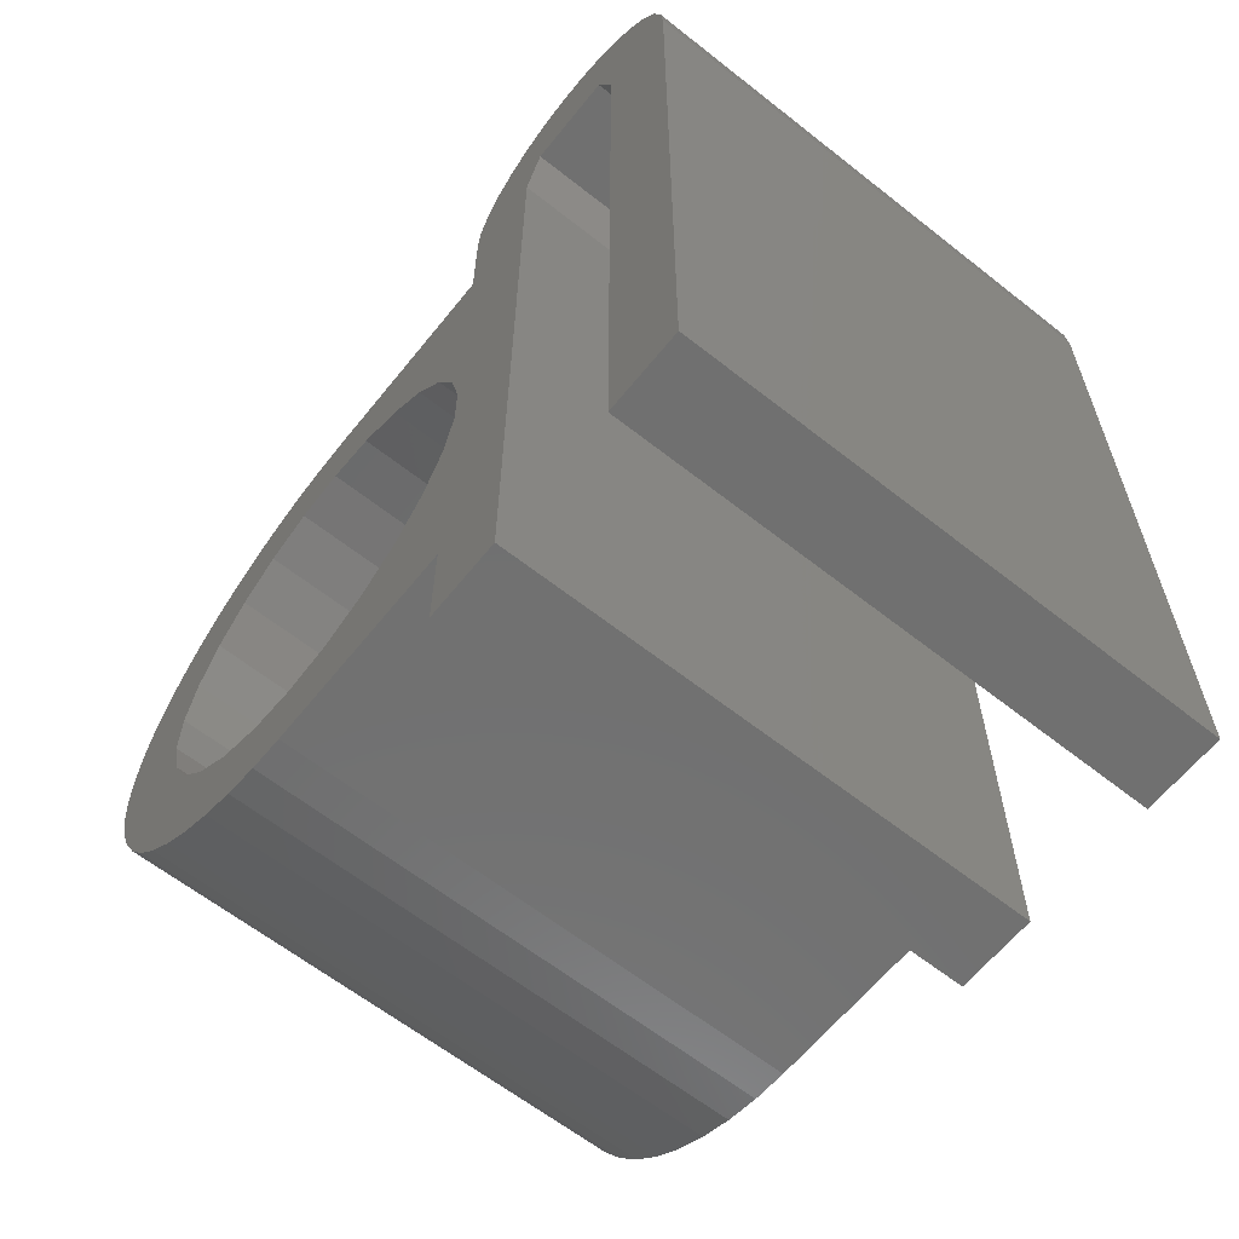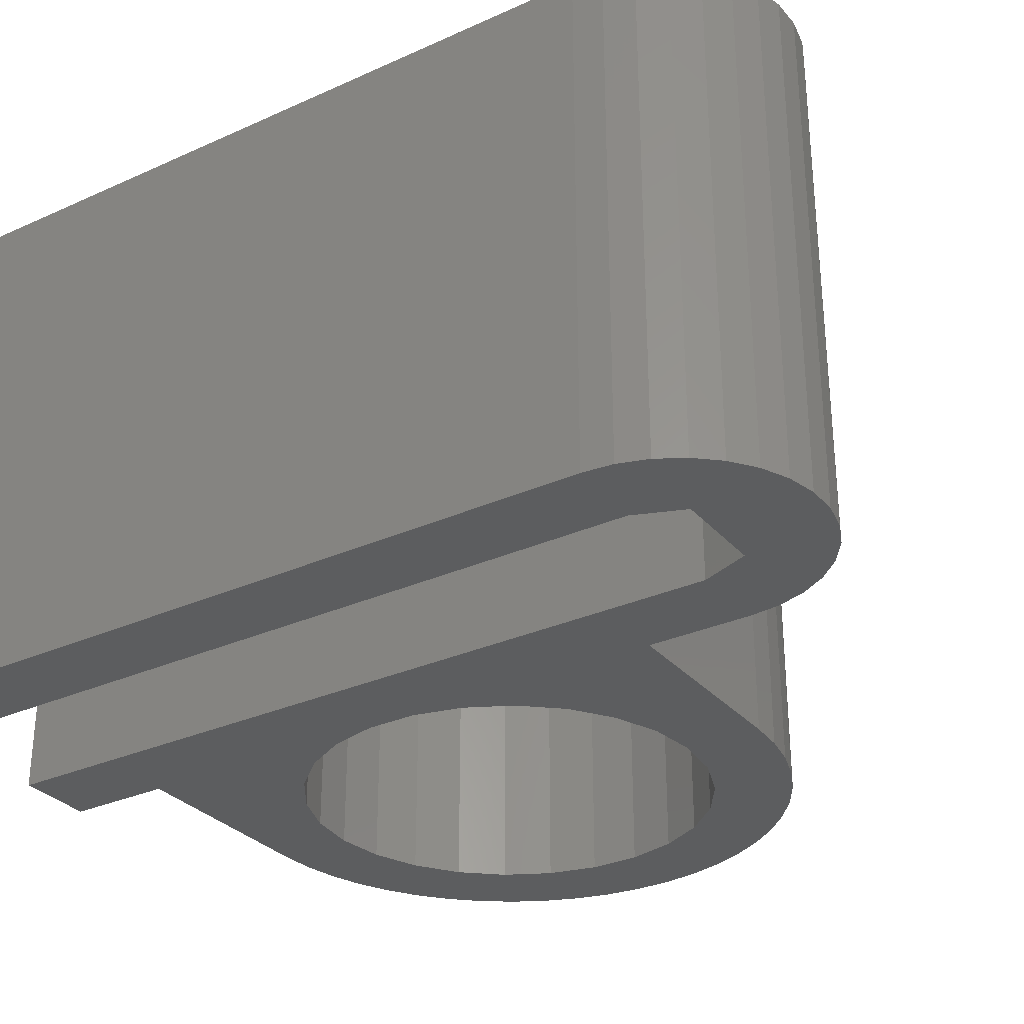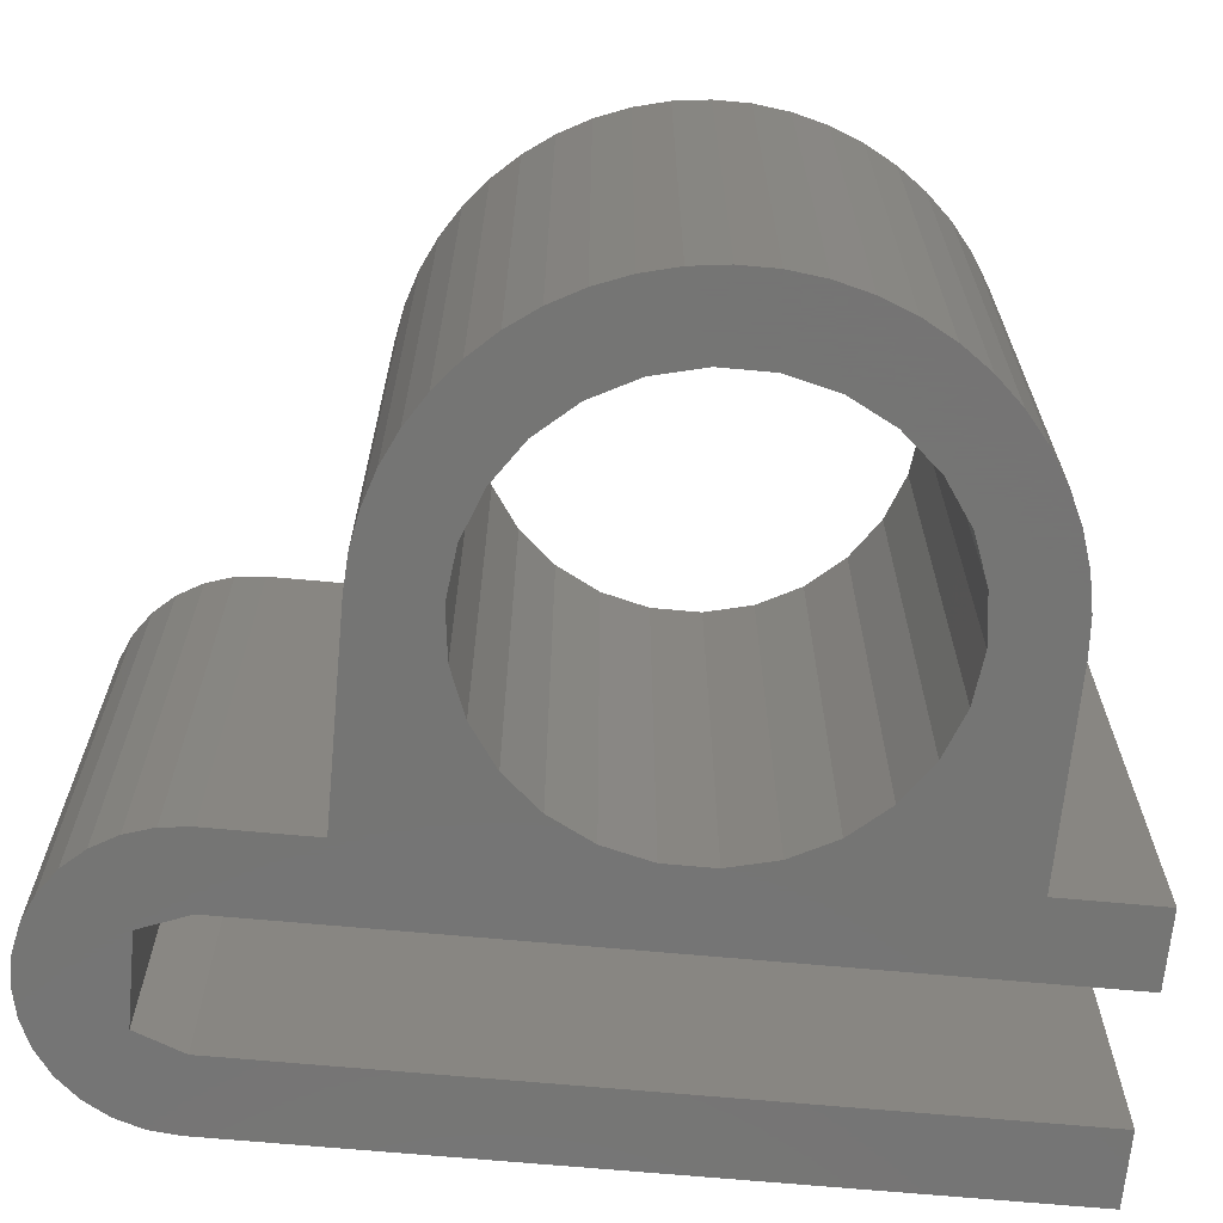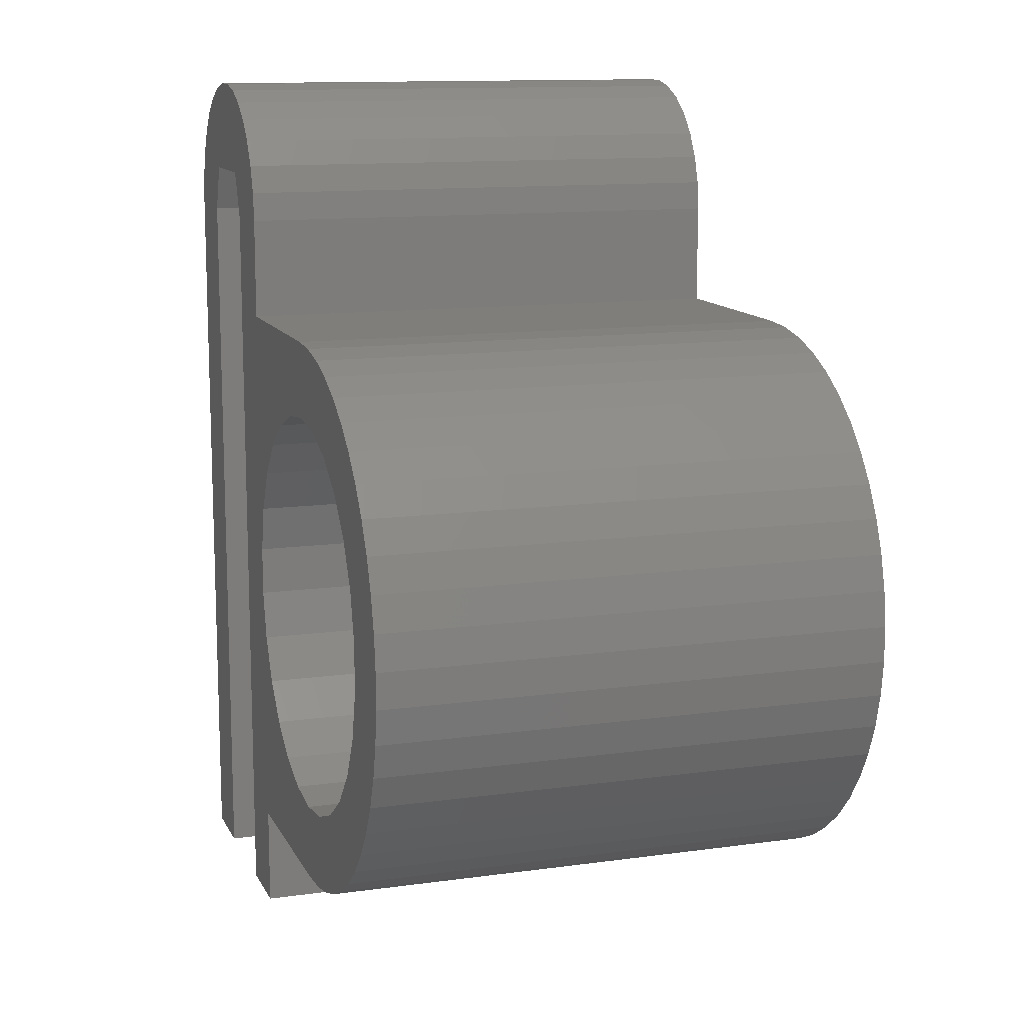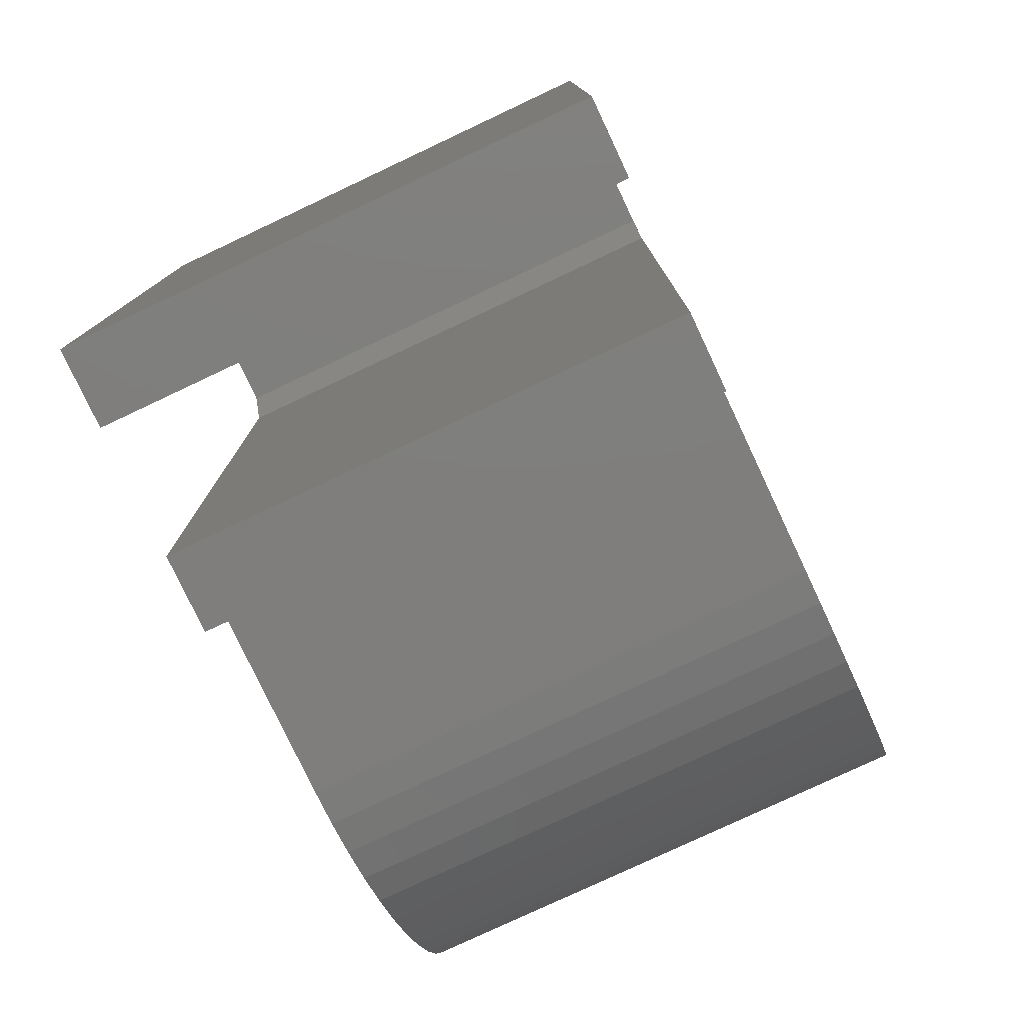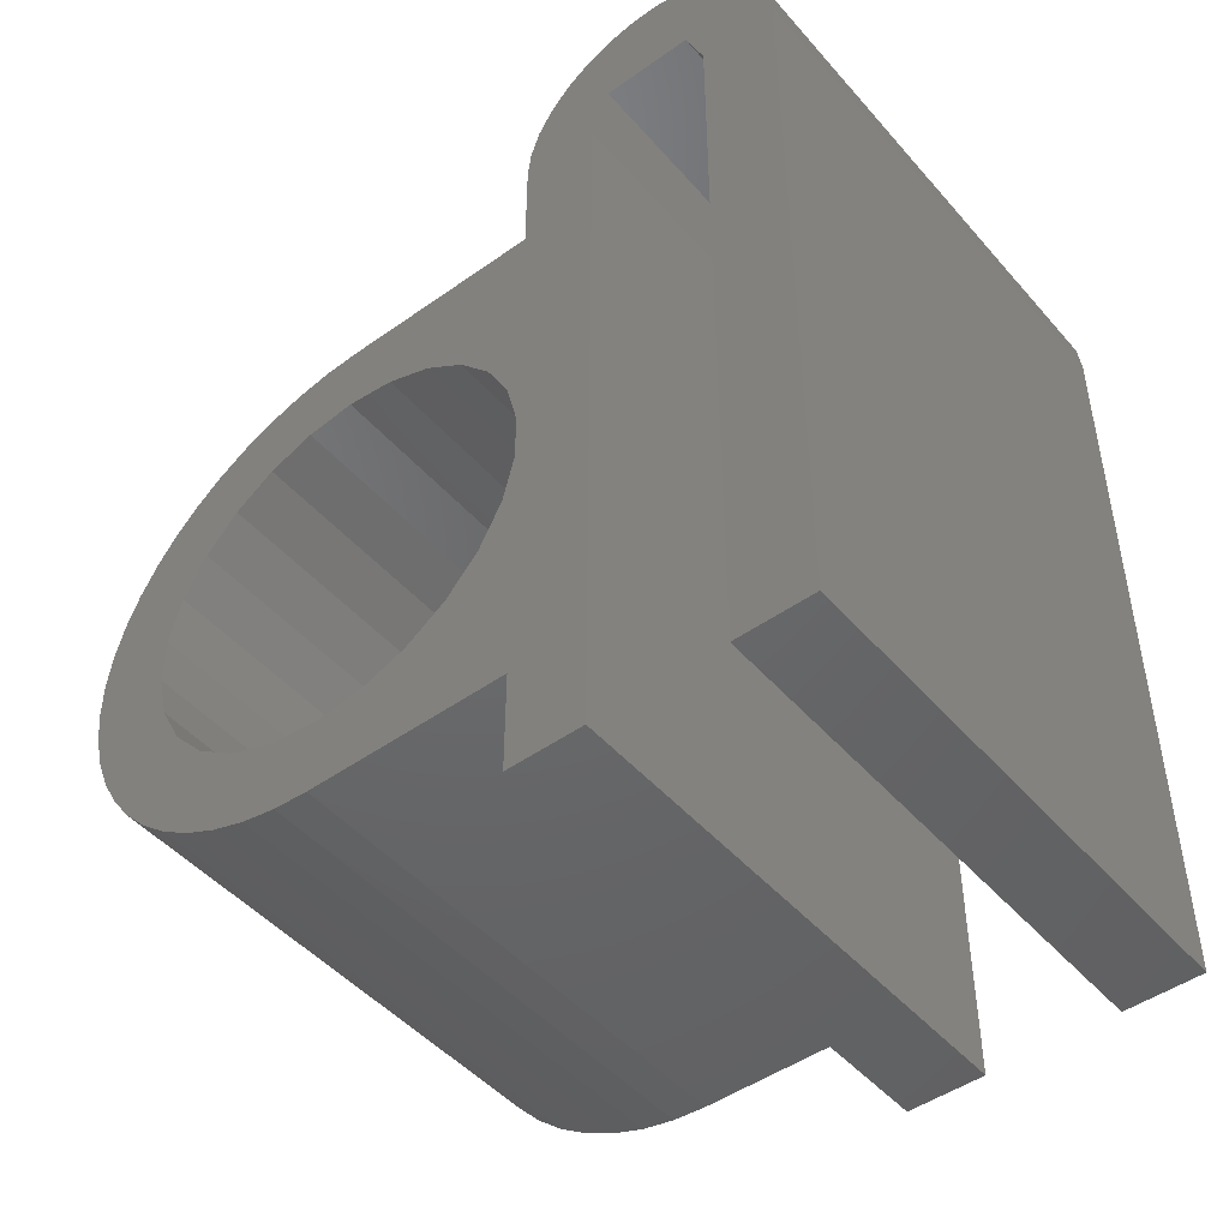
<metadata>
{"format":"stl","ext":"stl","renderer":"f3d","projection":"perspective","resolution":1024,"background":"white","views":[{"elev":-62.3,"azim":-128.7,"up":"+Z"},{"elev":-30.6,"azim":-56.9,"up":"+Y"},{"elev":-67.1,"azim":84.7,"up":"+Y"},{"elev":12.3,"azim":71.8,"up":"+Z"},{"elev":-78.4,"azim":-64.8,"up":"+Z"},{"elev":-47.4,"azim":-141.3,"up":"+Z"}]}
</metadata>
<code>
# stl→obj: 160 verts, 320 faces
v 5.38 0 31.14
v 5.5 20 30
v 5.38 20 31.14
v 5.5 0 30
v -5.5 0 0
v -2.5 20 0
v -2.5 0 0
v -5.5 20 0
v 2.5 0 0
v 5.5 20 0
v 5.5 0 0
v 2.5 20 0
v -1.768 0 31.77
v -0.5749 0 35.47
v -1.7 0 35.23
v 0.5749 0 35.47
v -2.75 0 34.76
v 1.768 0 31.77
v -3.68 0 34.09
v 1.7 0 35.23
v -4.45 0 33.23
v 2.75 0 34.76
v -5.024 0 32.24
v 3.68 0 34.09
v 4.45 0 33.23
v -2.5 0 29.9
v -5.38 0 31.14
v -5.5 0 30
v 5.024 0 32.24
v 2.5 0 29.9
v 5.5 0 26
v 11.59 0 22.77
v 13.5 0 26
v 13.5 0 23
v 14.88 0 25.91
v 15.41 0 22.77
v 16.24 0 25.65
v 17.55 0 25.23
v 17.22 0 22.08
v 18.8 0 24.64
v 9.782 0 22.08
v 8.195 0 20.99
v 6.02 0 17.84
v 6.916 0 19.54
v 5.558 0 15.96
v 5.558 0 14.04
v 18.8 0 9.012
v 19.97 0 6.101
v 21.03 0 6.981
v 13.5 0 4
v 13.5 0 7
v 11.59 0 7.232
v 15.41 0 7.232
v 18.8 0 5.361
v 17.55 0 4.772
v 5.5 0 4
v 9.782 0 7.916
v 16.24 0 4.346
v 14.88 0 4.087
v 8.195 0 9.012
v 6.916 0 10.46
v 6.02 0 12.16
v 19.97 0 23.9
v 18.8 0 20.99
v 21.03 0 23.02
v 21.98 0 22.01
v 20.08 0 19.54
v 22.79 0 20.89
v 23.45 0 19.68
v 20.98 0 17.84
v 23.96 0 18.4
v 24.31 0 17.06
v 21.44 0 15.96
v 24.48 0 15.69
v 24.48 0 14.31
v 21.44 0 14.04
v 24.31 0 12.94
v 20.98 0 12.16
v 23.96 0 11.6
v 23.45 0 10.32
v 20.08 0 10.46
v 22.79 0 9.106
v 21.98 0 7.988
v 17.22 0 7.916
v 23.96 20 11.6
v 21.44 20 14.04
v 21.44 20 14.28
v 20.98 20 12.16
v 23.45 20 10.32
v 20.08 20 10.46
v 22.79 20 9.106
v 21.98 20 7.988
v 18.8 20 9.012
v 21.03 20 6.981
v 19.97 20 6.101
v 17.22 20 7.916
v 18.8 20 5.361
v 9.782 20 22.08
v 6 20 26
v 10.76 20 25.65
v 1.768 20 31.77
v 0.5749 20 35.47
v 1.7 20 35.23
v -0.5749 20 35.47
v 2.75 20 34.76
v -1.768 20 31.77
v 3.68 20 34.09
v -1.7 20 35.23
v 4.45 20 33.23
v -2.75 20 34.76
v 5.024 20 32.24
v -3.68 20 34.09
v -4.45 20 33.23
v 2.5 20 29.9
v 5.5 20 26
v 11.59 20 22.77
v 13.28 20 22.97
v 8.195 20 20.99
v 6.916 20 19.54
v 6.02 20 17.84
v 5.558 20 15.96
v 5.558 20 14.04
v 17.55 20 4.772
v 15.41 20 7.232
v 16.24 20 4.346
v 14.88 20 4.087
v 13.5 20 7
v 13.5 20 4
v 11.59 20 7.232
v 5.5 20 4
v 9.782 20 7.916
v 8.195 20 9.012
v 6.916 20 10.46
v 6.02 20 12.16
v -5.024 20 32.24
v -2.5 20 29.9
v -5.38 20 31.14
v -5.5 20 30
v 21.03 20 23.02
v 21.98 20 22.01
v 16.24 20 25.65
v 14.88 20 25.91
v 24.31 20 17.06
v 23.96 20 18.4
v 24.31 20 12.94
v 24.48 20 14.31
v 23.45 20 19.68
v 22.79 20 20.89
v 13.5 20 26
v 17.55 20 25.23
v 15.41 20 22.77
v 13.5 20 23
v 17.22 20 22.08
v 18.8 20 20.99
v 20.08 20 19.54
v 20.98 20 17.84
v 21.44 20 15.96
v 19.97 20 23.9
v 24.48 20 15.69
v 18.8 20 24.64
f 1 2 3
f 2 1 4
f 5 6 7
f 6 5 8
f 9 10 11
f 10 9 12
f 13 14 15
f 14 13 16
f 13 15 17
f 18 16 13
f 13 17 19
f 16 18 20
f 13 19 21
f 20 18 22
f 13 21 23
f 22 18 24
f 24 18 25
f 26 23 27
f 26 27 28
f 23 26 13
f 5 26 28
f 26 5 7
f 25 18 29
f 30 29 18
f 29 30 1
f 1 30 4
f 30 31 4
f 32 33 31
f 34 33 32
f 33 34 35
f 35 36 37
f 37 36 38
f 39 38 36
f 38 39 40
f 36 35 34
f 31 41 32
f 31 42 41
f 43 31 30
f 31 44 42
f 31 43 44
f 30 45 43
f 30 46 45
f 47 48 49
f 50 51 52
f 53 54 48
f 53 55 54
f 56 52 57
f 53 58 55
f 53 59 58
f 56 57 60
f 52 56 50
f 61 56 60
f 62 56 61
f 9 62 46
f 9 46 30
f 62 9 56
f 56 9 11
f 40 39 63
f 64 63 39
f 63 64 65
f 65 64 66
f 67 66 64
f 66 67 68
f 68 67 69
f 70 69 67
f 69 70 71
f 70 72 71
f 73 72 70
f 73 74 72
f 73 75 74
f 76 75 73
f 76 77 75
f 78 77 76
f 78 79 77
f 80 78 81
f 78 80 79
f 81 82 80
f 83 81 47
f 81 83 82
f 48 47 84
f 48 84 53
f 59 53 51
f 47 49 83
f 51 50 59
f 85 86 87
f 85 88 86
f 89 88 85
f 88 89 90
f 91 90 89
f 92 90 91
f 90 92 93
f 94 93 92
f 95 93 94
f 93 95 96
f 97 96 95
f 98 99 100
f 101 102 103
f 102 101 104
f 101 103 105
f 106 104 101
f 101 105 107
f 104 106 108
f 101 107 109
f 108 106 110
f 101 109 111
f 110 106 112
f 112 106 113
f 114 111 3
f 114 3 2
f 111 114 101
f 115 114 2
f 116 100 117
f 98 100 116
f 118 99 98
f 99 118 115
f 119 115 118
f 120 115 119
f 115 120 114
f 121 114 120
f 122 114 121
f 123 96 97
f 96 123 124
f 125 124 123
f 126 124 125
f 124 126 127
f 128 127 126
f 127 128 129
f 130 129 128
f 129 130 131
f 131 130 132
f 130 133 132
f 130 134 133
f 12 134 130
f 134 12 122
f 12 130 10
f 122 12 114
f 113 106 135
f 136 135 106
f 135 136 137
f 137 136 138
f 8 136 6
f 136 8 138
f 4 115 2
f 115 4 31
f 56 10 130
f 10 56 11
f 5 138 8
f 138 5 28
f 110 15 108
f 15 110 17
f 102 20 103
f 20 102 16
f 27 135 137
f 135 27 23
f 28 137 138
f 137 28 27
f 23 113 135
f 113 23 21
f 112 17 110
f 17 112 19
f 108 14 104
f 14 108 15
f 105 24 107
f 24 105 22
f 103 22 105
f 22 103 20
f 29 3 111
f 3 29 1
f 21 112 113
f 112 21 19
f 104 16 102
f 16 104 14
f 25 111 109
f 111 25 29
f 24 109 107
f 109 24 25
f 13 101 18
f 101 13 106
f 13 136 106
f 136 13 26
f 9 114 12
f 114 9 30
f 30 101 114
f 101 30 18
f 26 6 136
f 6 26 7
f 59 125 58
f 125 59 126
f 85 139 140
f 83 94 92
f 94 83 49
f 141 100 142
f 71 143 144
f 143 71 72
f 54 95 48
f 95 54 97
f 75 145 146
f 145 75 77
f 56 128 50
f 128 56 130
f 58 123 55
f 123 58 125
f 50 126 59
f 126 50 128
f 68 147 148
f 147 68 69
f 55 97 54
f 97 55 123
f 99 33 149
f 31 99 115
f 99 31 33
f 141 38 150
f 38 141 37
f 100 151 152
f 139 153 151
f 139 154 153
f 139 155 154
f 139 156 155
f 85 156 139
f 157 85 87
f 156 85 157
f 151 100 139
f 100 152 117
f 139 100 158
f 48 94 49
f 94 48 95
f 65 140 139
f 140 65 66
f 142 99 149
f 100 99 142
f 149 33 35
f 158 65 139
f 65 158 63
f 72 159 143
f 159 72 74
f 85 144 143
f 69 144 147
f 144 69 71
f 85 148 147
f 66 148 140
f 148 66 68
f 142 37 141
f 37 142 35
f 142 149 35
f 160 63 158
f 63 160 40
f 150 40 160
f 40 150 38
f 160 100 150
f 159 85 143
f 85 147 144
f 77 85 145
f 85 77 79
f 79 89 85
f 89 79 80
f 85 140 148
f 158 100 160
f 150 100 141
f 145 85 146
f 146 85 159
f 80 91 89
f 91 80 82
f 74 146 159
f 146 74 75
f 82 92 91
f 92 82 83
f 132 57 131
f 57 132 60
f 34 151 36
f 151 34 152
f 34 117 152
f 32 117 34
f 117 32 116
f 61 132 133
f 132 61 60
f 45 122 121
f 122 45 46
f 46 134 122
f 134 46 62
f 44 120 119
f 120 44 43
f 131 52 129
f 52 131 57
f 62 133 134
f 133 62 61
f 42 98 41
f 98 42 118
f 42 119 118
f 119 42 44
f 43 121 120
f 121 43 45
f 129 51 127
f 51 129 52
f 127 53 124
f 53 127 51
f 67 154 155
f 154 67 64
f 36 153 39
f 153 36 151
f 124 84 96
f 84 124 53
f 47 90 93
f 90 47 81
f 41 116 32
f 116 41 98
f 39 154 64
f 154 39 153
f 96 47 93
f 47 96 84
f 78 86 88
f 86 78 76
f 81 88 90
f 88 81 78
f 70 155 156
f 155 70 67
f 76 87 86
f 73 87 76
f 87 73 157
f 73 156 157
f 156 73 70

</code>
